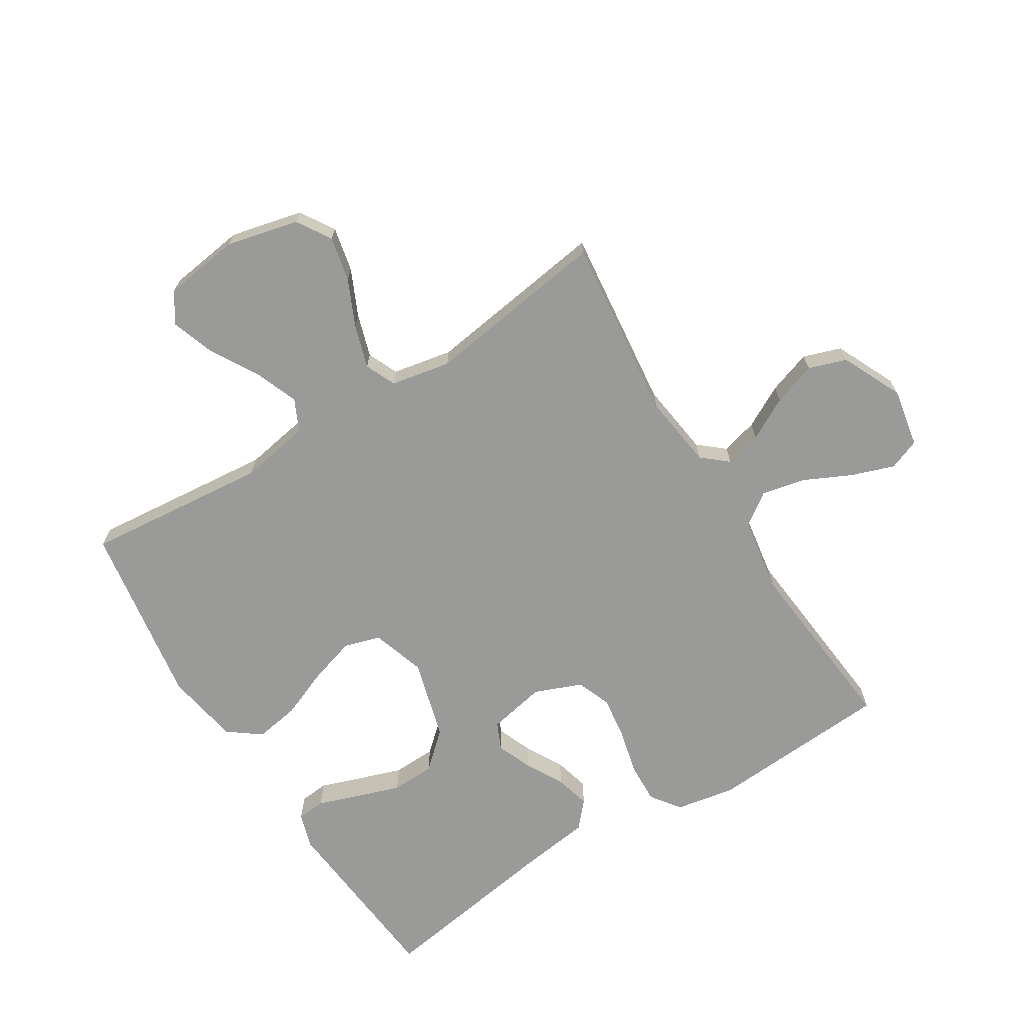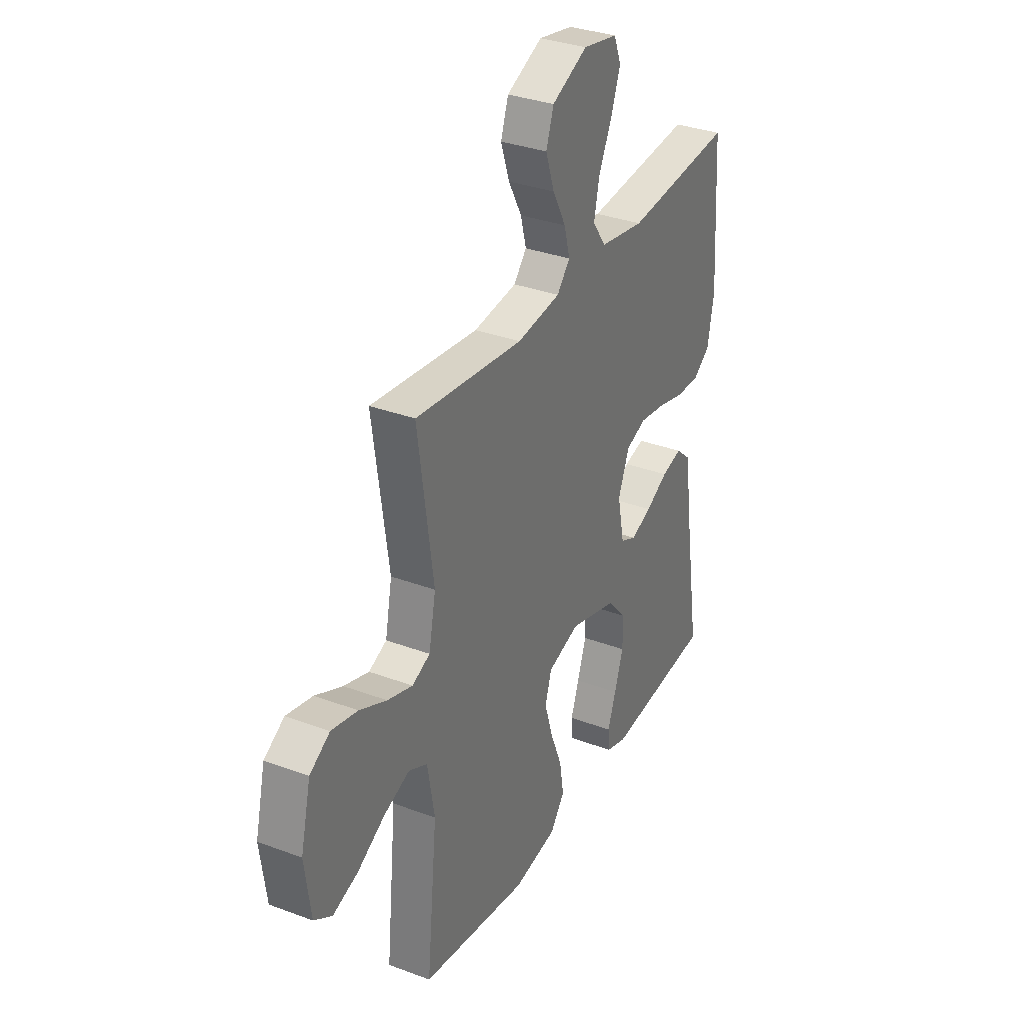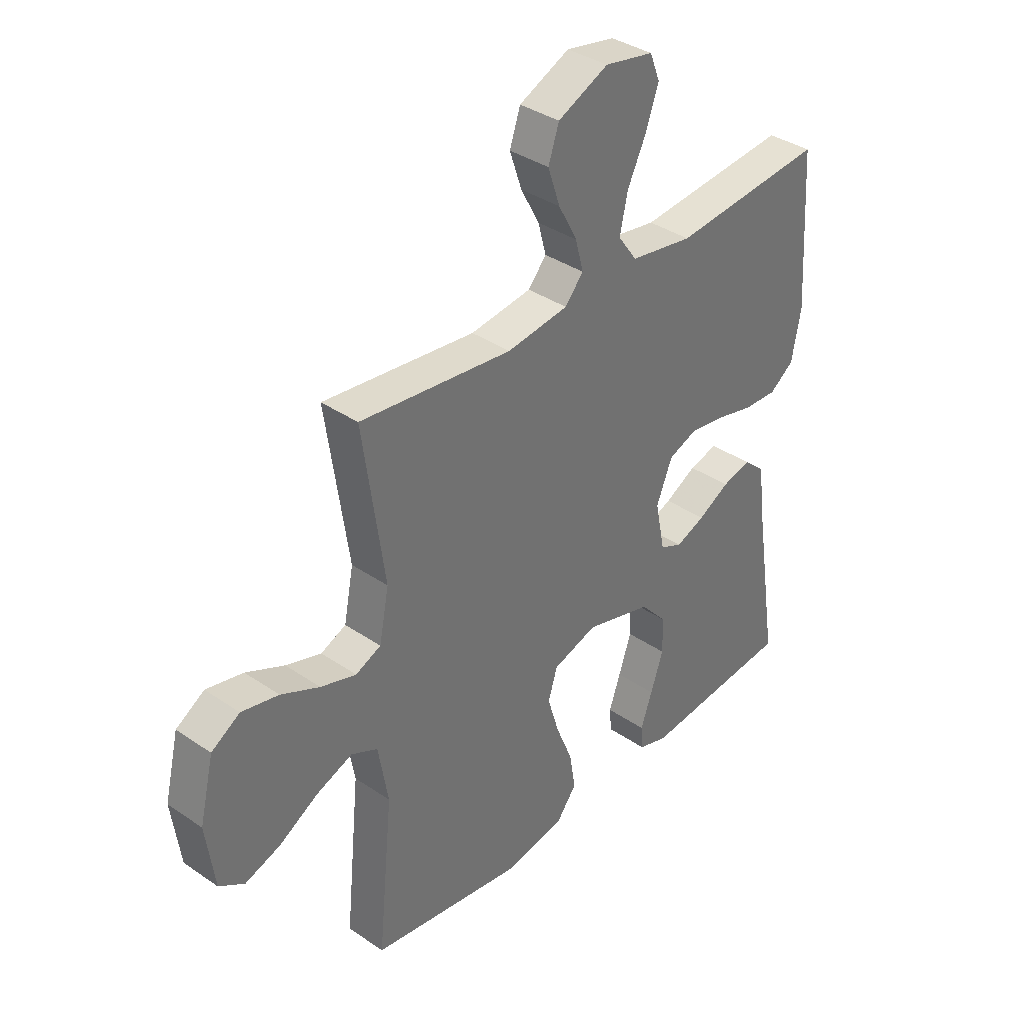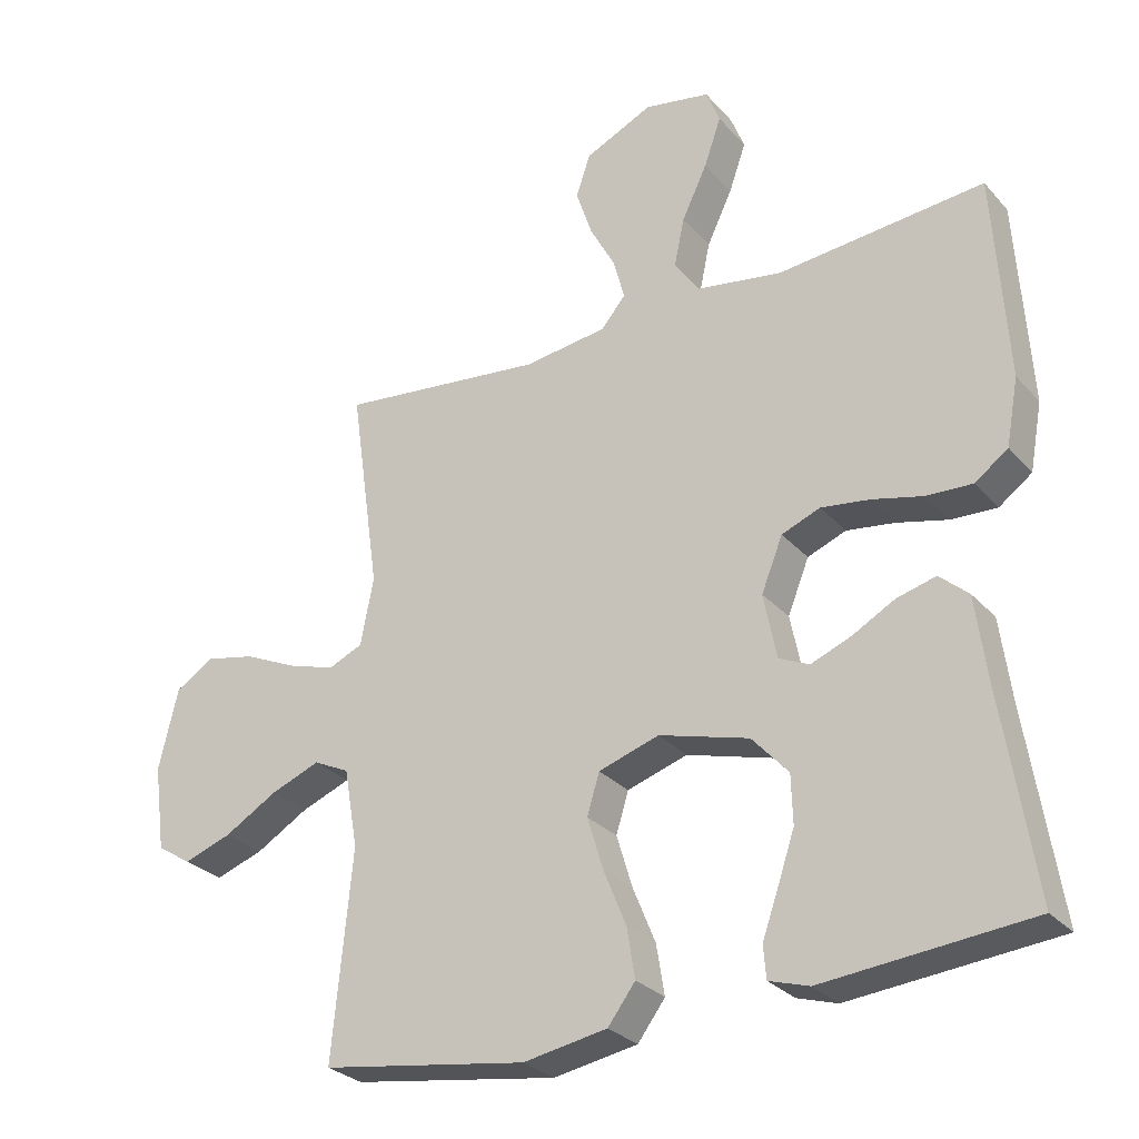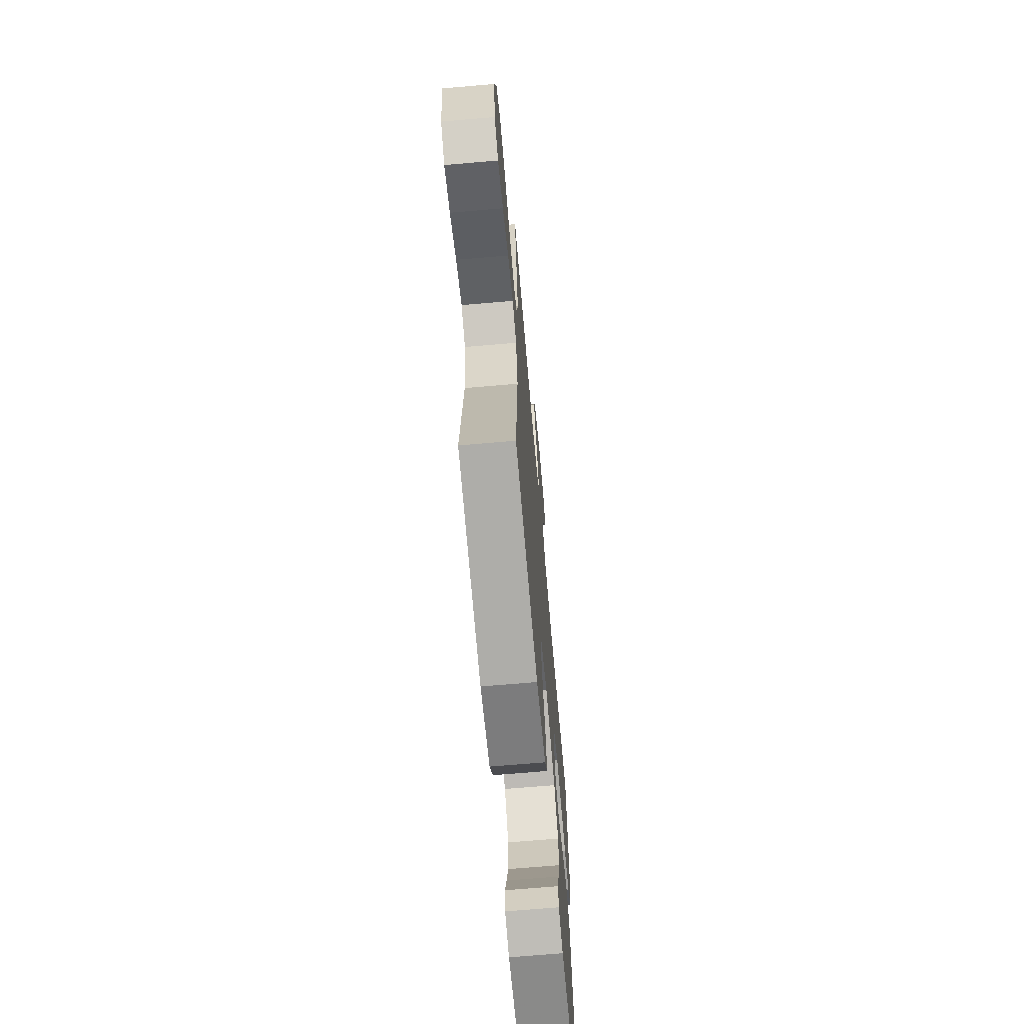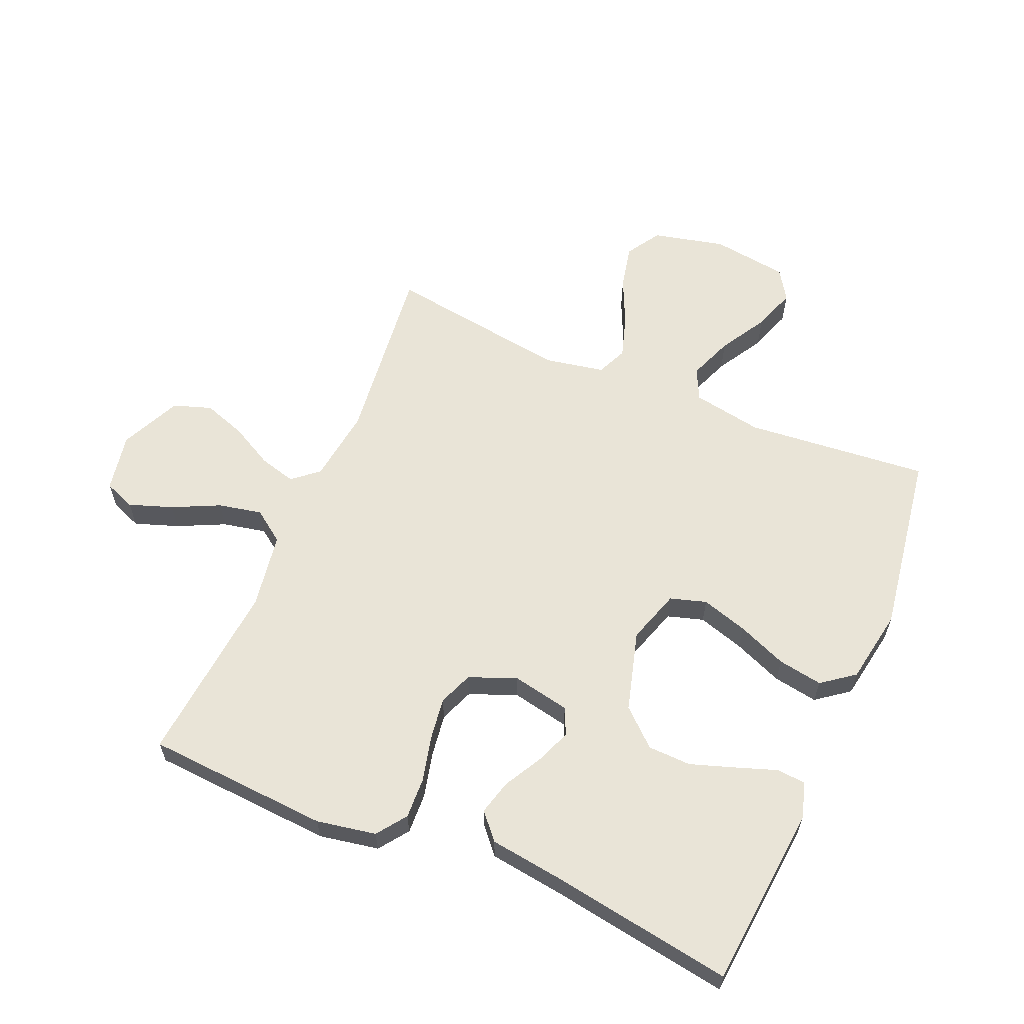
<metadata>
{"format":"obj","ext":"obj","renderer":"f3d","projection":"perspective","resolution":1024,"background":"white","views":[{"elev":-69.2,"azim":-58.0,"up":"+Y"},{"elev":33.2,"azim":-62.8,"up":"+Z"},{"elev":36.7,"azim":-48.4,"up":"+Z"},{"elev":-28.5,"azim":32.6,"up":"+Z"},{"elev":-68.4,"azim":-85.0,"up":"+Z"},{"elev":61.0,"azim":113.2,"up":"+Y"}]}
</metadata>
<code>
v -0.5 0.07 0.5
v -0.2 0.07 0.466
v -0.079 0.07 0.482
v -0.043 0.07 0.524
v -0.059 0.07 0.584
v -0.096 0.07 0.653
v -0.12 0.07 0.724
v -0.099 0.07 0.786
v 0 0.07 0.832
v 0.096 0.07 0.814
v 0.116 0.07 0.763
v 0.091 0.07 0.692
v 0.054 0.07 0.615
v 0.039 0.07 0.544
v 0.076 0.07 0.492
v 0.2 0.07 0.472
v 0.5 0.07 0.5
v 0.519 0.07 0.2
v 0.501 0.07 0.103
v 0.453 0.07 0.068
v 0.386 0.07 0.071
v 0.313 0.07 0.089
v 0.242 0.07 0.099
v 0.186 0.07 0.077
v 0.155 0.07 0
v 0.174 0.07 -0.095
v 0.218 0.07 -0.115
v 0.276 0.07 -0.092
v 0.338 0.07 -0.058
v 0.395 0.07 -0.043
v 0.437 0.07 -0.08
v 0.453 0.07 -0.2
v 0.5 0.07 -0.5
v 0.2 0.07 -0.527
v 0.142 0.07 -0.509
v 0.138 0.07 -0.462
v 0.161 0.07 -0.397
v 0.186 0.07 -0.323
v 0.184 0.07 -0.252
v 0.131 0.07 -0.193
v 0 0.07 -0.156
v -0.088 0.07 -0.184
v -0.106 0.07 -0.243
v -0.083 0.07 -0.319
v -0.05 0.07 -0.4
v -0.038 0.07 -0.473
v -0.078 0.07 -0.526
v -0.2 0.07 -0.547
v -0.5 0.07 -0.5
v -0.471 0.07 -0.2
v -0.491 0.07 -0.085
v -0.543 0.07 -0.06
v -0.615 0.07 -0.088
v -0.692 0.07 -0.133
v -0.762 0.07 -0.157
v -0.812 0.07 -0.125
v -0.829 0.07 0
v -0.801 0.07 0.118
v -0.745 0.07 0.153
v -0.672 0.07 0.137
v -0.596 0.07 0.102
v -0.526 0.07 0.08
v -0.476 0.07 0.102
v -0.457 0.07 0.2
v -0.5 0 0.5
v -0.2 0 0.466
v -0.079 0 0.482
v -0.043 0 0.524
v -0.059 0 0.584
v -0.096 0 0.653
v -0.12 0 0.724
v -0.099 0 0.786
v 0 0 0.832
v 0.096 0 0.814
v 0.116 0 0.763
v 0.091 0 0.692
v 0.054 0 0.615
v 0.039 0 0.544
v 0.076 0 0.492
v 0.2 0 0.472
v 0.5 0 0.5
v 0.519 0 0.2
v 0.501 0 0.103
v 0.453 0 0.068
v 0.386 0 0.071
v 0.313 0 0.089
v 0.242 0 0.099
v 0.186 0 0.077
v 0.155 0 0
v 0.174 0 -0.095
v 0.218 0 -0.115
v 0.276 0 -0.092
v 0.338 0 -0.058
v 0.395 0 -0.043
v 0.437 0 -0.08
v 0.453 0 -0.2
v 0.5 0 -0.5
v 0.2 0 -0.527
v 0.142 0 -0.509
v 0.138 0 -0.462
v 0.161 0 -0.397
v 0.186 0 -0.323
v 0.184 0 -0.252
v 0.131 0 -0.193
v 0 0 -0.156
v -0.088 0 -0.184
v -0.106 0 -0.243
v -0.083 0 -0.319
v -0.05 0 -0.4
v -0.038 0 -0.473
v -0.078 0 -0.526
v -0.2 0 -0.547
v -0.5 0 -0.5
v -0.471 0 -0.2
v -0.491 0 -0.085
v -0.543 0 -0.06
v -0.615 0 -0.088
v -0.692 0 -0.133
v -0.762 0 -0.157
v -0.812 0 -0.125
v -0.829 0 0
v -0.801 0 0.118
v -0.745 0 0.153
v -0.672 0 0.137
v -0.596 0 0.102
v -0.526 0 0.08
v -0.476 0 0.102
v -0.457 0 0.2
f 59 60 61
f 58 59 61
f 57 58 61
f 56 57 61
f 55 56 61
f 54 55 61
f 53 54 61
f 52 53 61 62
f 51 52 62 63
f 48 49 50
f 47 48 50
f 46 47 50
f 45 46 50
f 44 45 50
f 51 63 64
f 50 51 64
f 44 50 64
f 43 44 64
f 35 36 37
f 34 35 37
f 33 34 37
f 32 33 37
f 32 37 38
f 31 32 38
f 30 31 38
f 29 30 38
f 28 29 38
f 27 28 38 39
f 20 21 22
f 19 20 22
f 18 19 22
f 17 18 22
f 16 17 22
f 15 16 22 23
f 14 15 23 24
f 11 12 13
f 10 11 13
f 9 10 13
f 8 9 13
f 7 8 13
f 6 7 13
f 5 6 13
f 4 5 13 14
f 14 24 25
f 4 14 25
f 3 4 25
f 64 1 2
f 43 64 2
f 42 43 2
f 26 27 39 40
f 26 40 41
f 26 41 42
f 25 26 42
f 3 25 42
f 2 3 42
f 125 124 123
f 125 123 122
f 125 122 121
f 125 121 120
f 125 120 119
f 125 119 118
f 125 118 117
f 126 125 117 116
f 127 126 116 115
f 114 113 112
f 114 112 111
f 114 111 110
f 114 110 109
f 114 109 108
f 128 127 115
f 128 115 114
f 128 114 108
f 128 108 107
f 101 100 99
f 101 99 98
f 101 98 97
f 101 97 96
f 102 101 96
f 102 96 95
f 102 95 94
f 102 94 93
f 102 93 92
f 103 102 92 91
f 86 85 84
f 86 84 83
f 86 83 82
f 86 82 81
f 86 81 80
f 87 86 80 79
f 88 87 79 78
f 77 76 75
f 77 75 74
f 77 74 73
f 77 73 72
f 77 72 71
f 77 71 70
f 77 70 69
f 78 77 69 68
f 89 88 78
f 89 78 68
f 89 68 67
f 66 65 128
f 66 128 107
f 66 107 106
f 104 103 91 90
f 105 104 90
f 106 105 90
f 106 90 89
f 106 89 67
f 106 67 66
f 1 65 66 2
f 2 66 67 3
f 3 67 68 4
f 4 68 69 5
f 5 69 70 6
f 6 70 71 7
f 7 71 72 8
f 8 72 73 9
f 9 73 74 10
f 10 74 75 11
f 11 75 76 12
f 12 76 77 13
f 13 77 78 14
f 14 78 79 15
f 15 79 80 16
f 16 80 81 17
f 17 81 82 18
f 18 82 83 19
f 19 83 84 20
f 20 84 85 21
f 21 85 86 22
f 22 86 87 23
f 23 87 88 24
f 24 88 89 25
f 25 89 90 26
f 26 90 91 27
f 27 91 92 28
f 28 92 93 29
f 29 93 94 30
f 30 94 95 31
f 31 95 96 32
f 32 96 97 33
f 33 97 98 34
f 34 98 99 35
f 35 99 100 36
f 36 100 101 37
f 37 101 102 38
f 38 102 103 39
f 39 103 104 40
f 40 104 105 41
f 41 105 106 42
f 42 106 107 43
f 43 107 108 44
f 44 108 109 45
f 45 109 110 46
f 46 110 111 47
f 47 111 112 48
f 48 112 113 49
f 49 113 114 50
f 50 114 115 51
f 51 115 116 52
f 52 116 117 53
f 53 117 118 54
f 54 118 119 55
f 55 119 120 56
f 56 120 121 57
f 57 121 122 58
f 58 122 123 59
f 59 123 124 60
f 60 124 125 61
f 61 125 126 62
f 62 126 127 63
f 63 127 128 64
f 64 128 65 1

</code>
